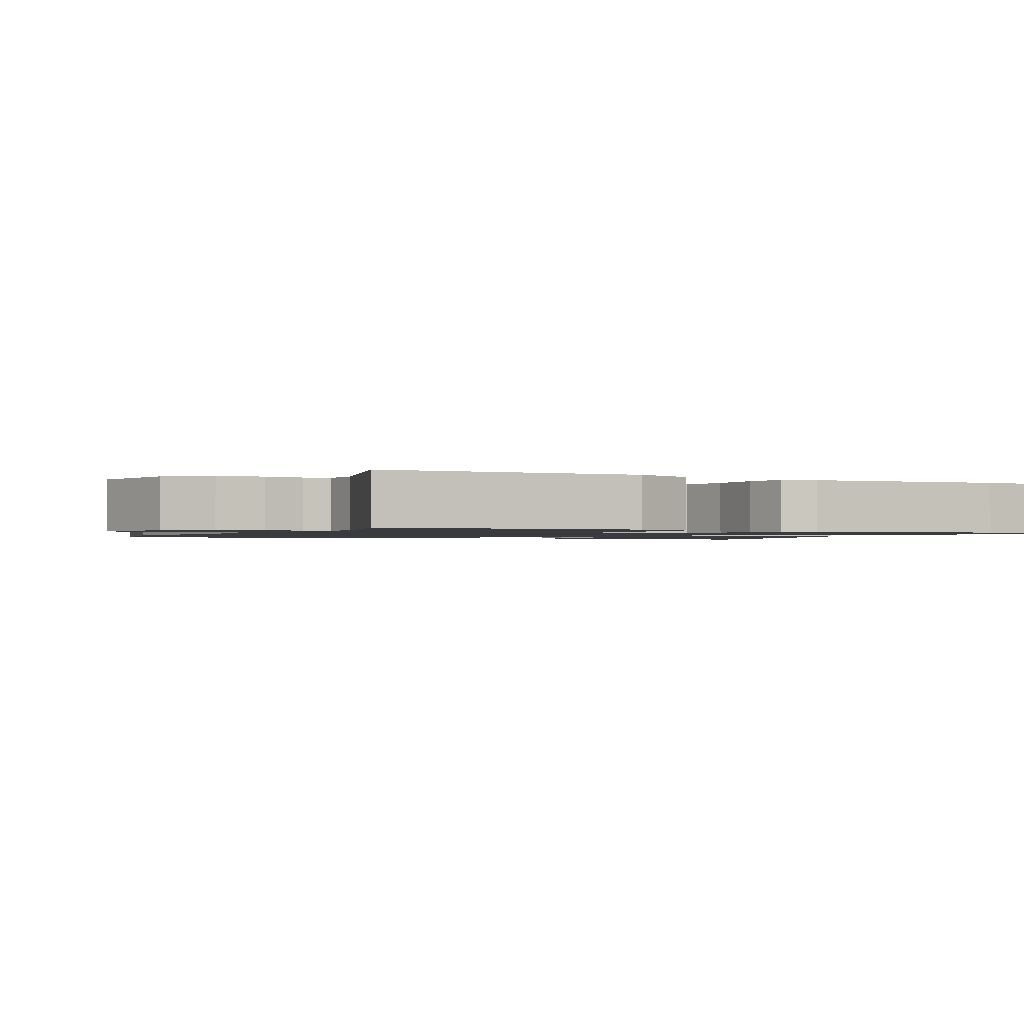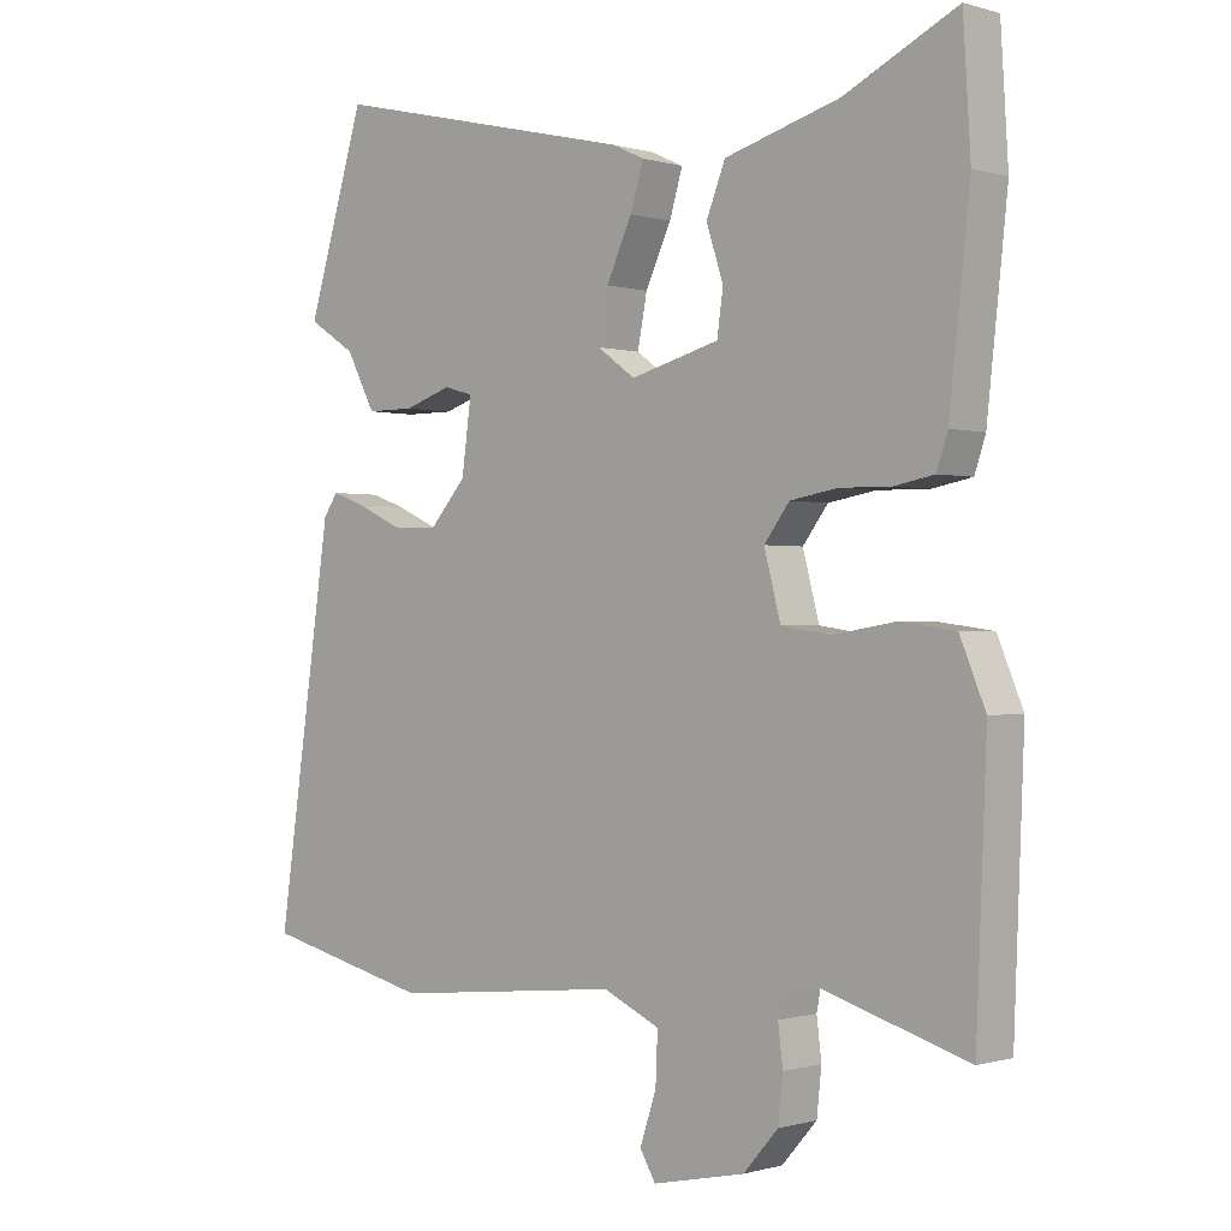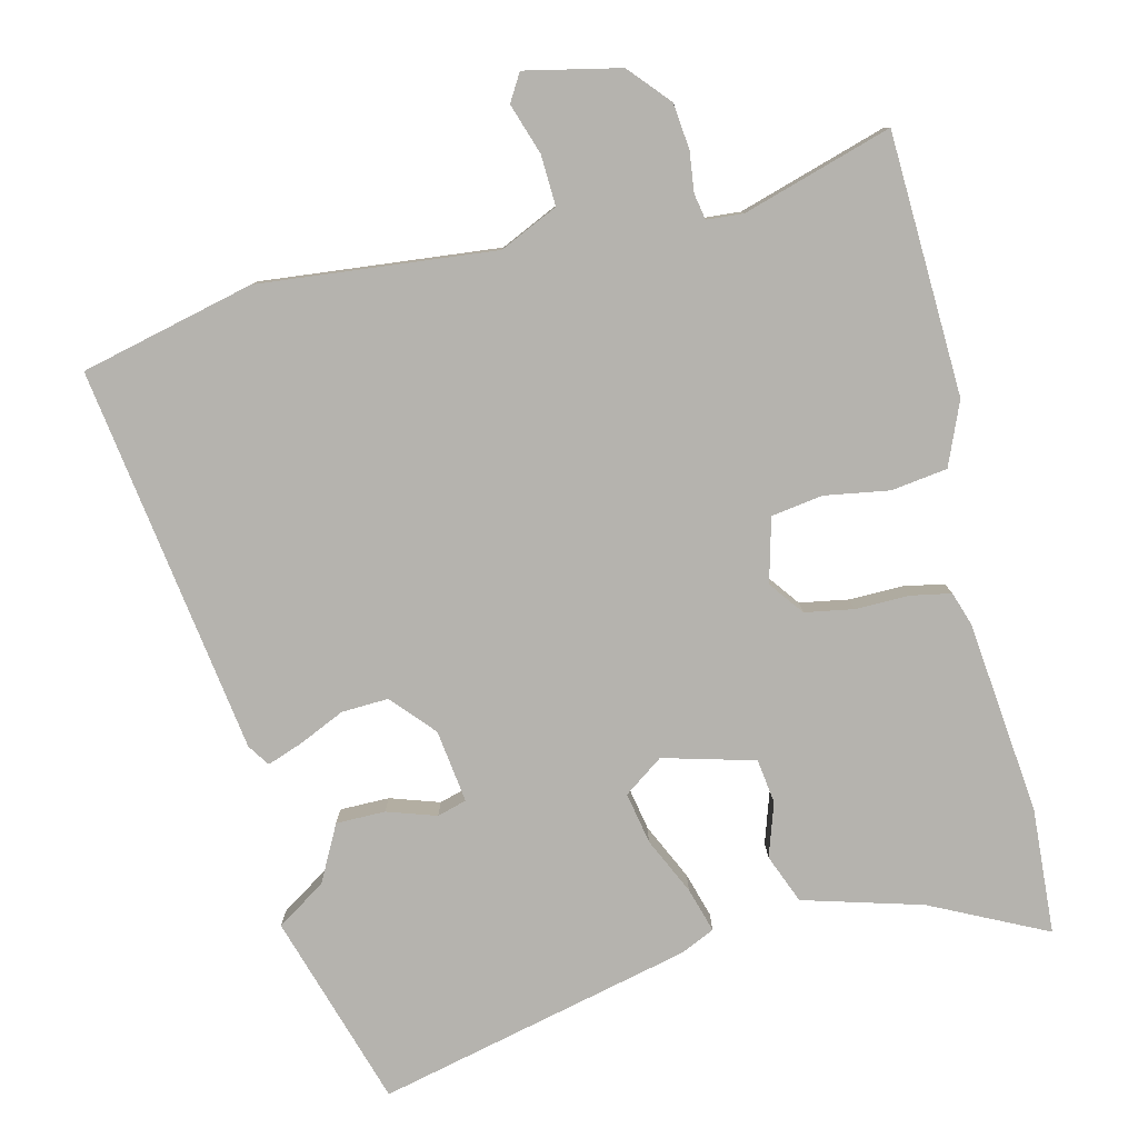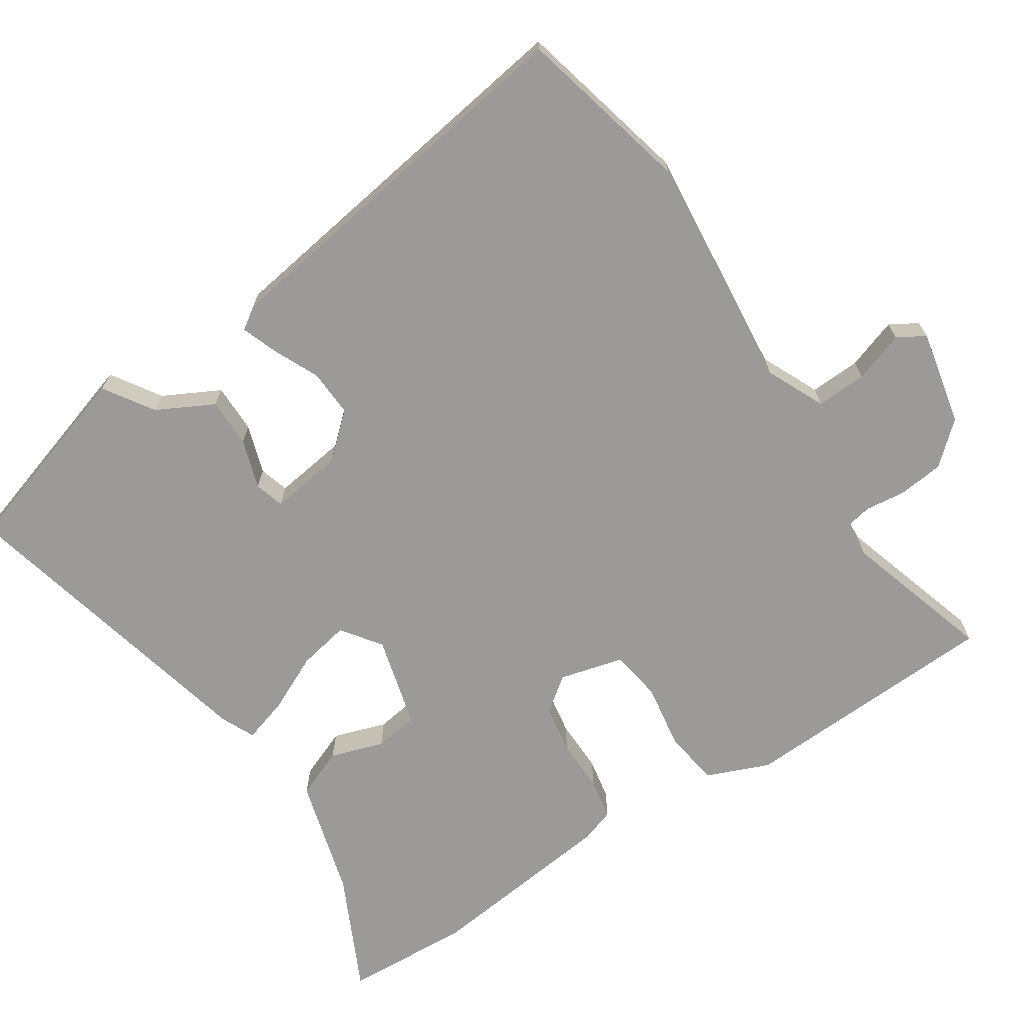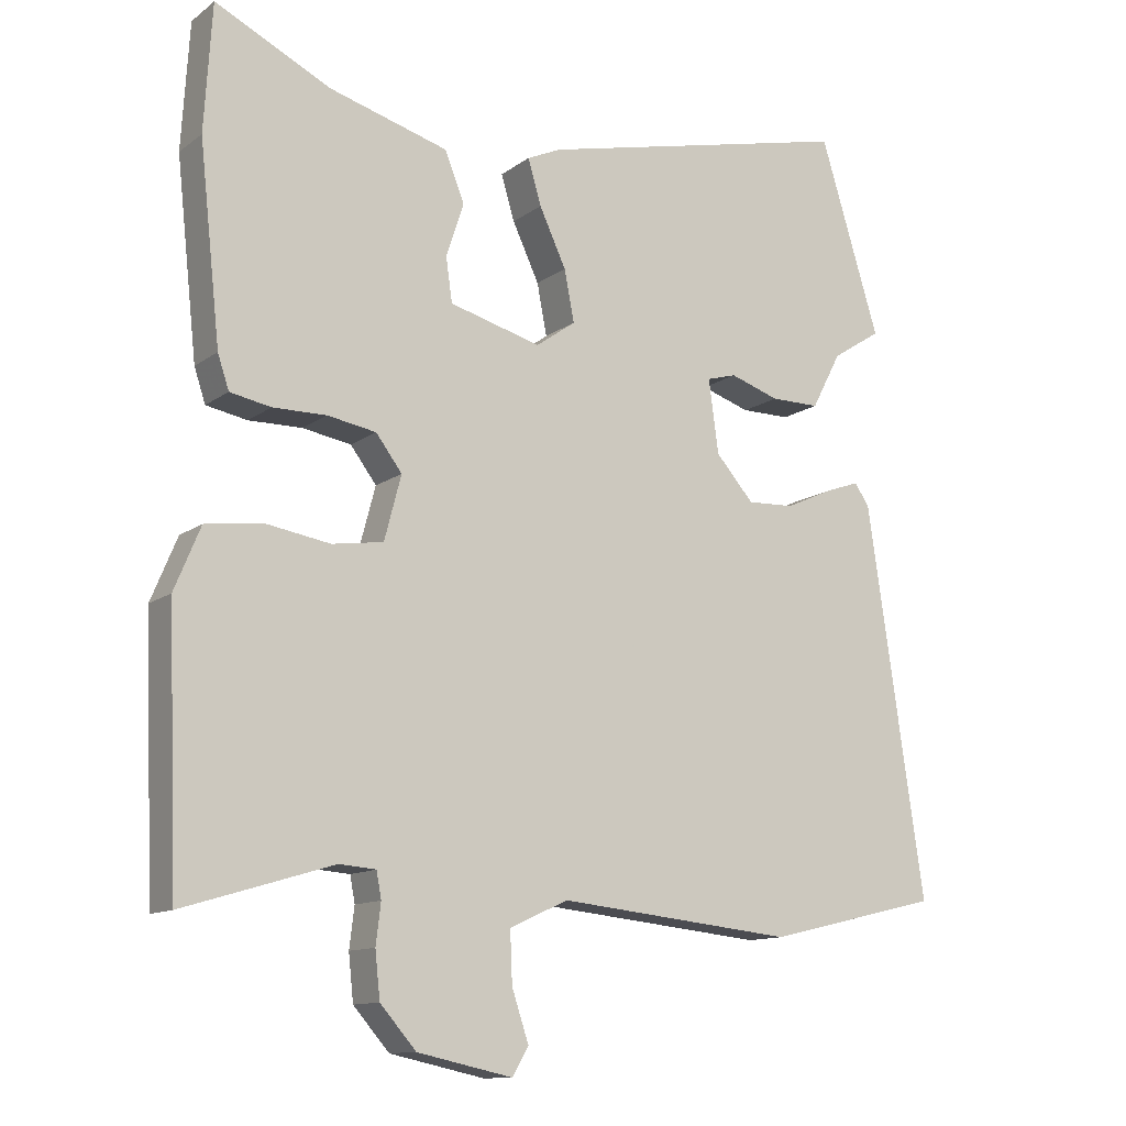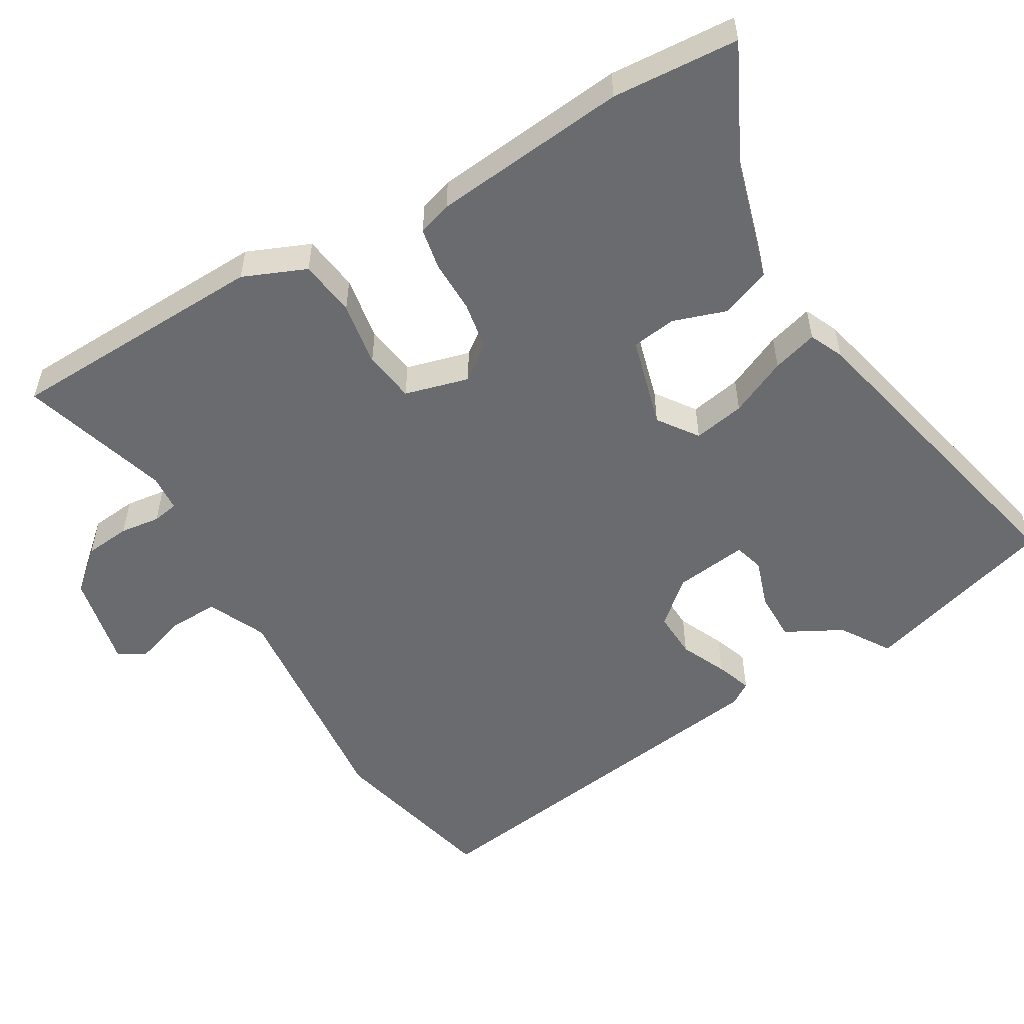
<metadata>
{"format":"obj","ext":"obj","renderer":"f3d","projection":"perspective","resolution":1024,"background":"white","views":[{"elev":-1.3,"azim":-117.6,"up":"+Y"},{"elev":-0.4,"azim":-137.4,"up":"+Z"},{"elev":-79.9,"azim":-166.4,"up":"+Y"},{"elev":-69.5,"azim":123.5,"up":"+Y"},{"elev":-12.3,"azim":-31.8,"up":"+Z"},{"elev":-53.3,"azim":-59.8,"up":"+Y"}]}
</metadata>
<code>
v 0.609 0.07 -0.474
v 0.362 0.07 -0.533
v 0.026 0.07 -0.499
v -0.057 0.07 -0.537
v -0.054 0.07 -0.609
v -0.03 0.07 -0.681
v -0.053 0.07 -0.72
v -0.188 0.07 -0.691
v -0.239 0.07 -0.633
v -0.246 0.07 -0.568
v -0.239 0.07 -0.511
v -0.246 0.07 -0.474
v -0.298 0.07 -0.47
v -0.51 0.07 -0.534
v -0.525 0.07 -0.162
v -0.488 0.07 -0.073
v -0.408 0.07 -0.062
v -0.316 0.07 -0.077
v -0.243 0.07 -0.066
v -0.219 0.07 0.025
v -0.256 0.07 0.074
v -0.325 0.07 0.086
v -0.401 0.07 0.085
v -0.459 0.07 0.096
v -0.475 0.07 0.144
v -0.505 0.07 0.42
v -0.494 0.07 0.599
v -0.33 0.07 0.519
v -0.161 0.07 0.471
v -0.133 0.07 0.401
v -0.158 0.07 0.325
v -0.149 0.07 0.262
v -0.019 0.07 0.227
v 0.037 0.07 0.267
v 0.023 0.07 0.34
v -0.015 0.07 0.421
v -0.034 0.07 0.485
v 0.014 0.07 0.507
v 0.465 0.07 0.613
v 0.55 0.07 0.337
v 0.48 0.07 0.292
v 0.438 0.07 0.212
v 0.368 0.07 0.212
v 0.298 0.07 0.235
v 0.256 0.07 0.223
v 0.27 0.07 0.119
v 0.324 0.07 0.058
v 0.391 0.07 0.061
v 0.457 0.07 0.091
v 0.507 0.07 0.109
v 0.528 0.07 0.078
v 0.609 0 -0.474
v 0.362 0 -0.533
v 0.026 0 -0.499
v -0.057 0 -0.537
v -0.054 0 -0.609
v -0.03 0 -0.681
v -0.053 0 -0.72
v -0.188 0 -0.691
v -0.239 0 -0.633
v -0.246 0 -0.568
v -0.239 0 -0.511
v -0.246 0 -0.474
v -0.298 0 -0.47
v -0.51 0 -0.534
v -0.525 0 -0.162
v -0.488 0 -0.073
v -0.408 0 -0.062
v -0.316 0 -0.077
v -0.243 0 -0.066
v -0.219 0 0.025
v -0.256 0 0.074
v -0.325 0 0.086
v -0.401 0 0.085
v -0.459 0 0.096
v -0.475 0 0.144
v -0.505 0 0.42
v -0.494 0 0.599
v -0.33 0 0.519
v -0.161 0 0.471
v -0.133 0 0.401
v -0.158 0 0.325
v -0.149 0 0.262
v -0.019 0 0.227
v 0.037 0 0.267
v 0.023 0 0.34
v -0.015 0 0.421
v -0.034 0 0.485
v 0.014 0 0.507
v 0.465 0 0.613
v 0.55 0 0.337
v 0.48 0 0.292
v 0.438 0 0.212
v 0.368 0 0.212
v 0.298 0 0.235
v 0.256 0 0.223
v 0.27 0 0.119
v 0.324 0 0.058
v 0.391 0 0.061
v 0.457 0 0.091
v 0.507 0 0.109
v 0.528 0 0.078
f 1 2 3
f 51 1 3
f 50 51 3
f 49 50 3
f 48 49 3
f 47 48 3 4
f 46 47 4
f 45 46 4
f 41 42 43 44
f 41 44 45
f 40 41 45
f 39 40 45
f 38 39 45
f 37 38 45
f 36 37 45
f 35 36 45
f 34 35 45
f 33 34 45 4
f 28 29 30 31
f 28 31 32
f 27 28 32
f 26 27 32
f 25 26 32
f 24 25 32
f 23 24 32
f 22 23 32
f 21 22 32 33
f 16 17 18
f 15 16 18
f 14 15 18
f 13 14 18
f 12 13 18 19
f 11 12 19 20
f 9 10 11
f 8 9 11
f 7 8 11
f 6 7 11
f 5 6 11
f 4 5 11 20
f 20 21 33
f 4 20 33
f 54 53 52
f 54 52 102
f 54 102 101
f 54 101 100
f 54 100 99
f 55 54 99 98
f 55 98 97
f 55 97 96
f 95 94 93 92
f 96 95 92
f 96 92 91
f 96 91 90
f 96 90 89
f 96 89 88
f 96 88 87
f 96 87 86
f 96 86 85
f 55 96 85 84
f 82 81 80 79
f 83 82 79
f 83 79 78
f 83 78 77
f 83 77 76
f 83 76 75
f 83 75 74
f 83 74 73
f 84 83 73 72
f 69 68 67
f 69 67 66
f 69 66 65
f 69 65 64
f 70 69 64 63
f 71 70 63 62
f 62 61 60
f 62 60 59
f 62 59 58
f 62 58 57
f 62 57 56
f 71 62 56 55
f 84 72 71
f 84 71 55
f 1 52 53 2
f 2 53 54 3
f 3 54 55 4
f 4 55 56 5
f 5 56 57 6
f 6 57 58 7
f 7 58 59 8
f 8 59 60 9
f 9 60 61 10
f 10 61 62 11
f 11 62 63 12
f 12 63 64 13
f 13 64 65 14
f 14 65 66 15
f 15 66 67 16
f 16 67 68 17
f 17 68 69 18
f 18 69 70 19
f 19 70 71 20
f 20 71 72 21
f 21 72 73 22
f 22 73 74 23
f 23 74 75 24
f 24 75 76 25
f 25 76 77 26
f 26 77 78 27
f 27 78 79 28
f 28 79 80 29
f 29 80 81 30
f 30 81 82 31
f 31 82 83 32
f 32 83 84 33
f 33 84 85 34
f 34 85 86 35
f 35 86 87 36
f 36 87 88 37
f 37 88 89 38
f 38 89 90 39
f 39 90 91 40
f 40 91 92 41
f 41 92 93 42
f 42 93 94 43
f 43 94 95 44
f 44 95 96 45
f 45 96 97 46
f 46 97 98 47
f 47 98 99 48
f 48 99 100 49
f 49 100 101 50
f 50 101 102 51
f 51 102 52 1

</code>
